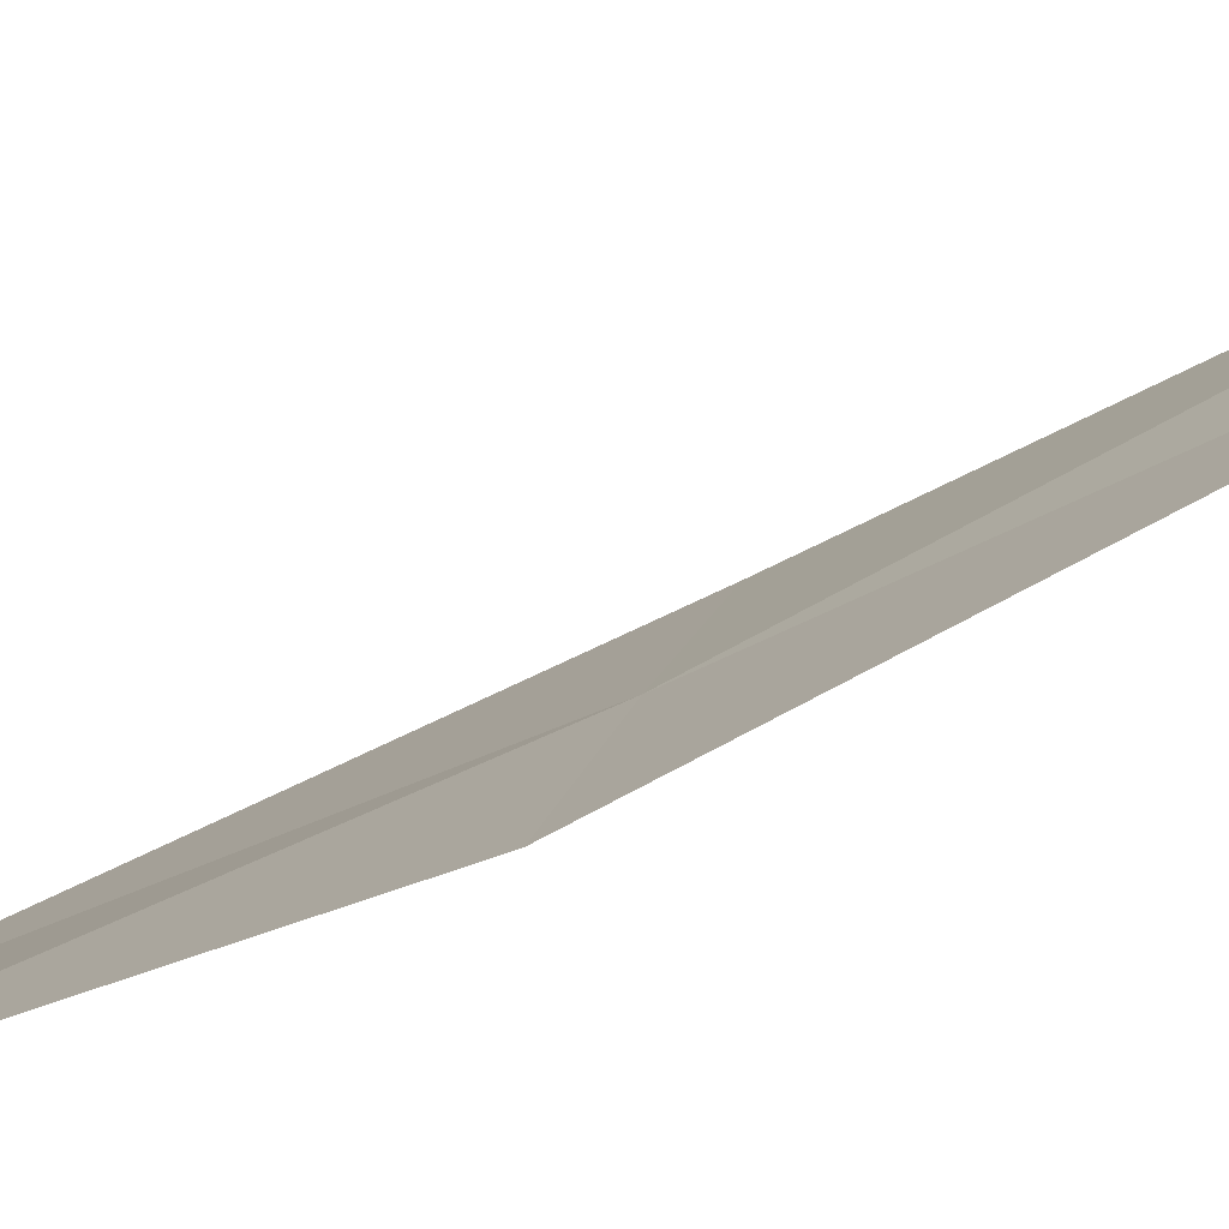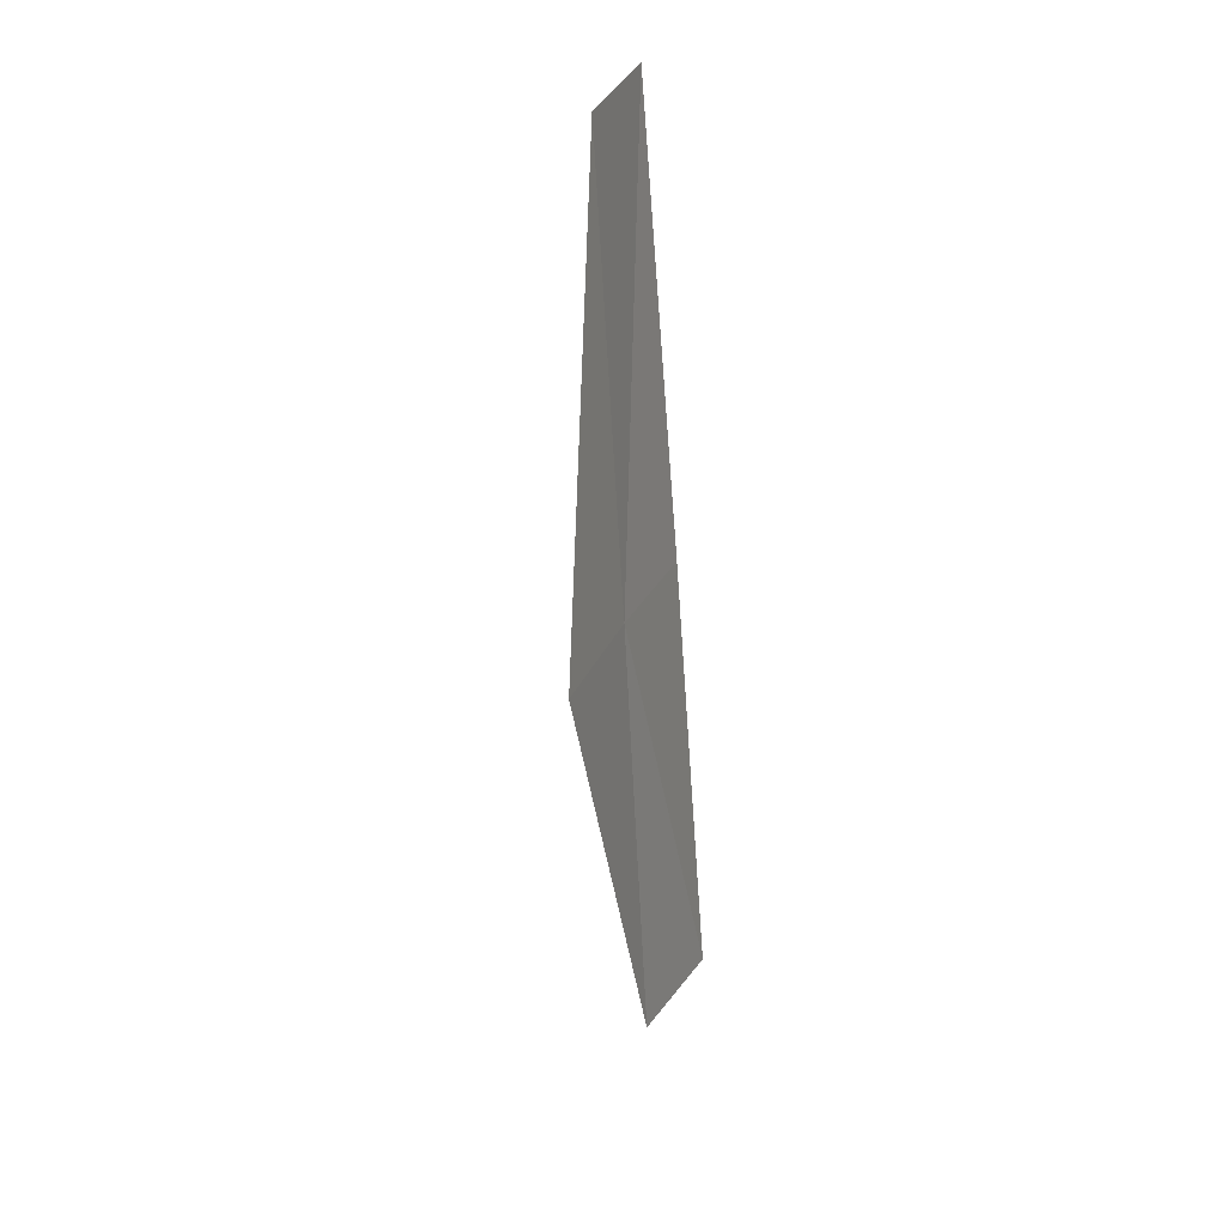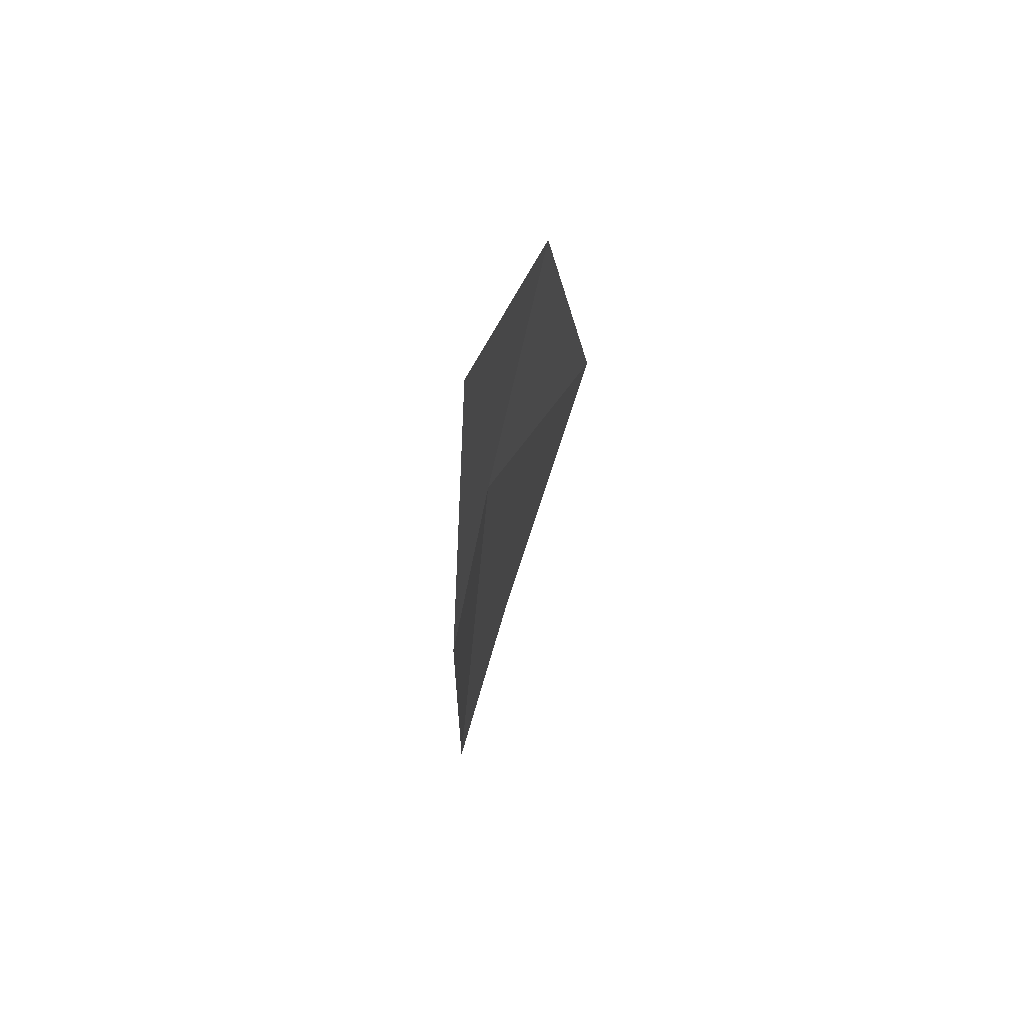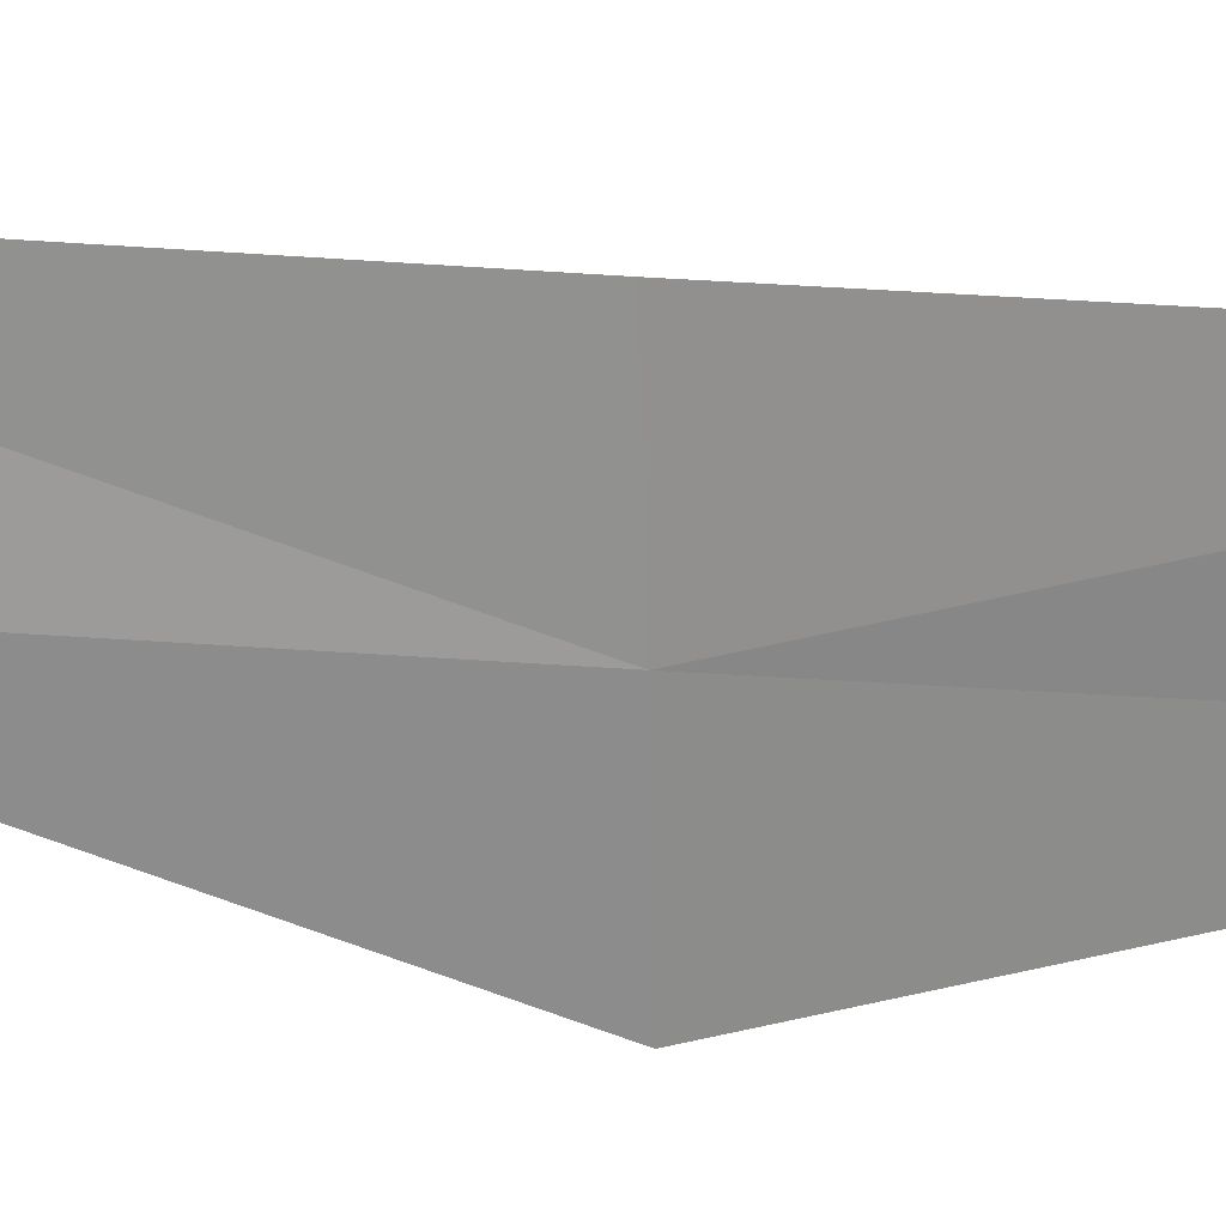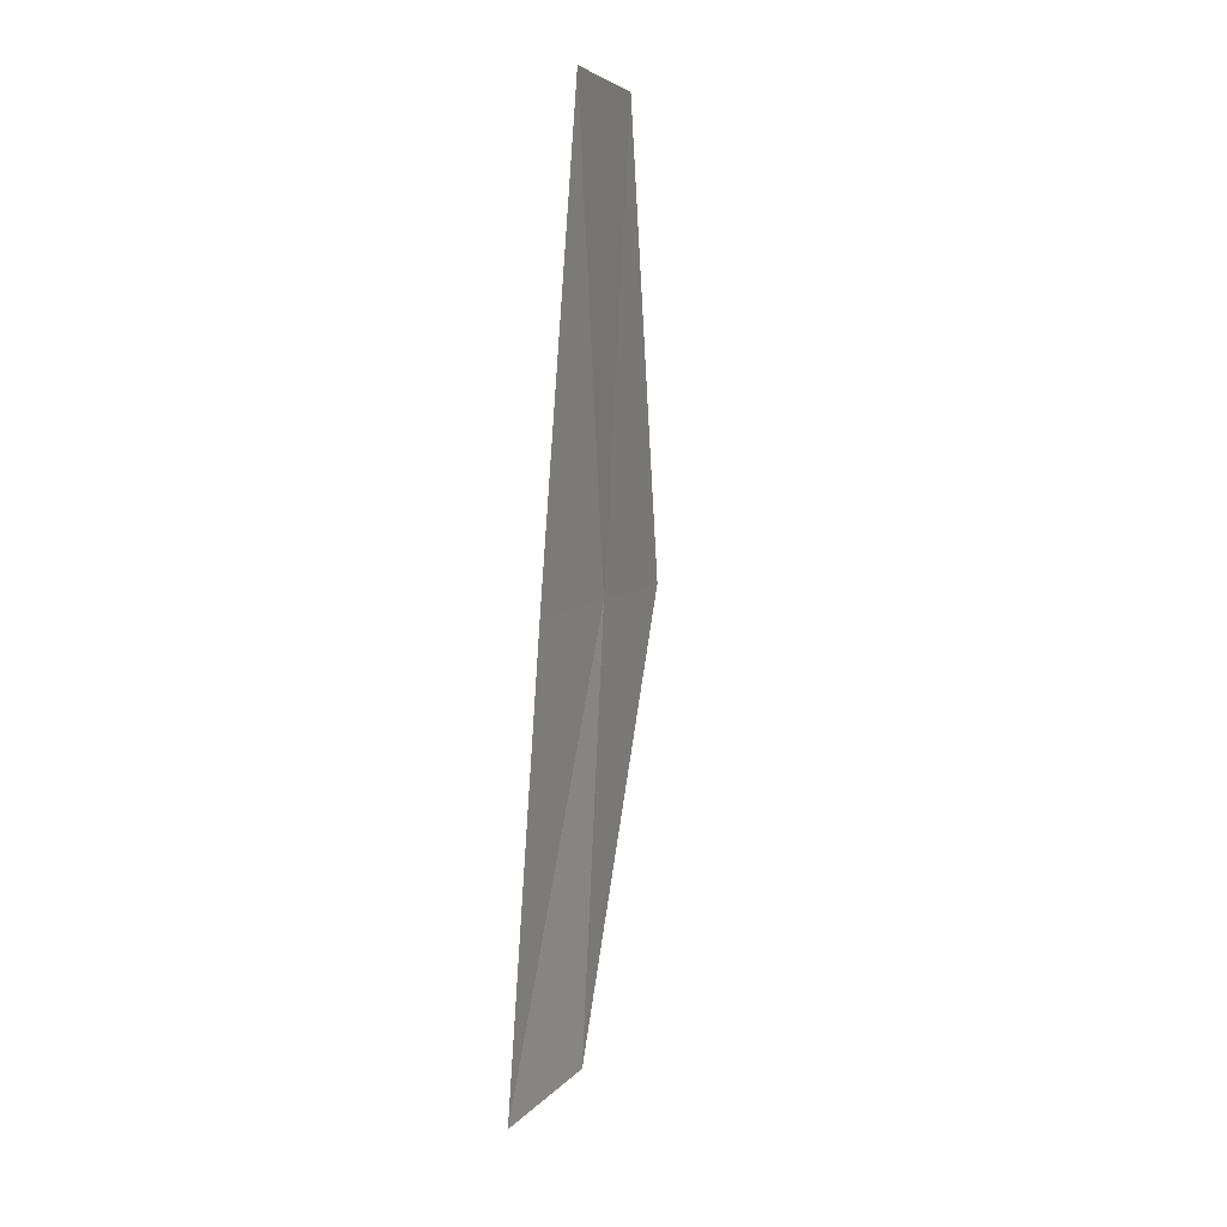
<metadata>
{"format":"obj","ext":"obj","renderer":"f3d","projection":"perspective","resolution":1024,"background":"white","views":[{"elev":-30.1,"azim":-59.4,"up":"+Y"},{"elev":35.1,"azim":-23.0,"up":"+Z"},{"elev":57.4,"azim":125.7,"up":"+Z"},{"elev":66.6,"azim":-82.7,"up":"+Y"},{"elev":1.0,"azim":159.2,"up":"+Z"}]}
</metadata>
<code>
v 23.46 26.08 3.19
v 23.04 25.62 3.255
v 23.46 25.79 1.154
v 23.47 26.4 5.233
v 23.92 26.2 1.034
v 23.89 26.51 3.116
v 23.86 26.86 5.206
f 1 3 2
f 1 2 4
f 1 6 5
f 1 7 6
f 1 4 7
f 1 5 3

</code>
